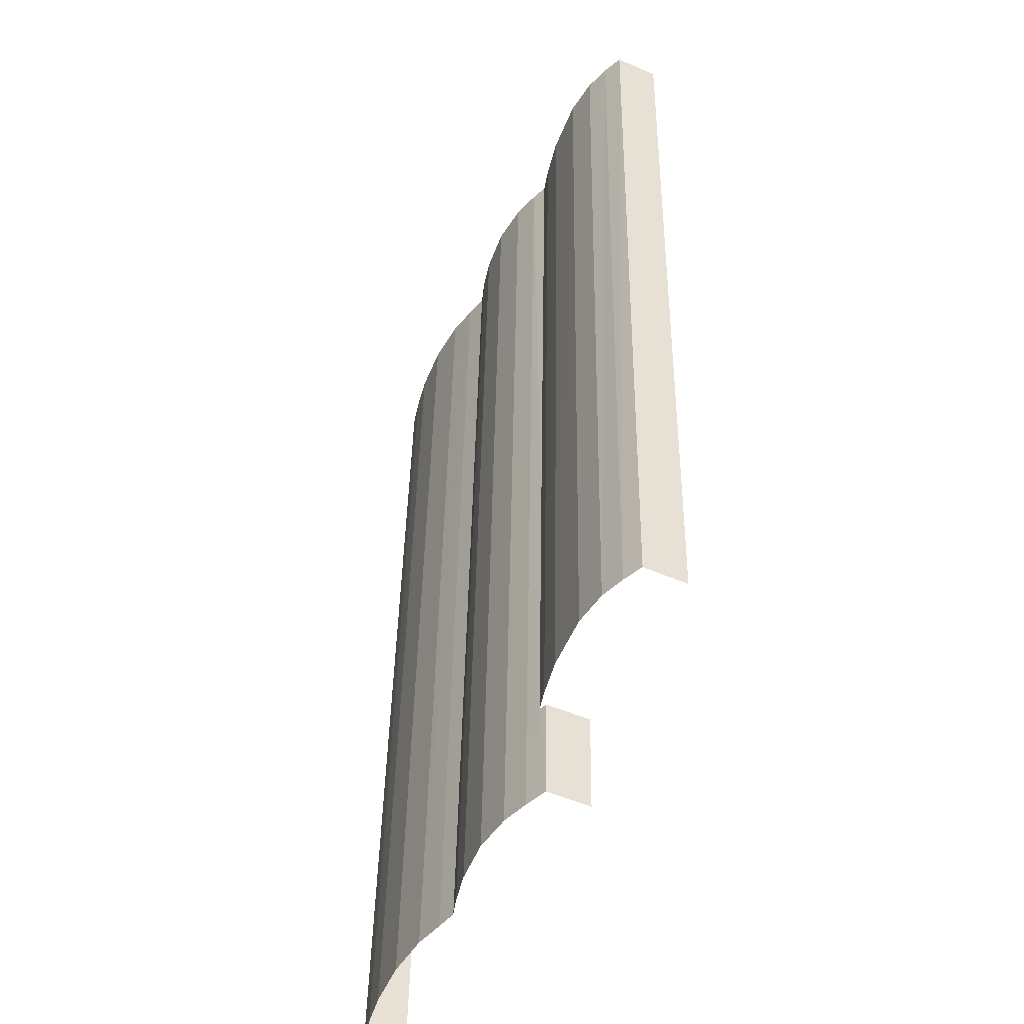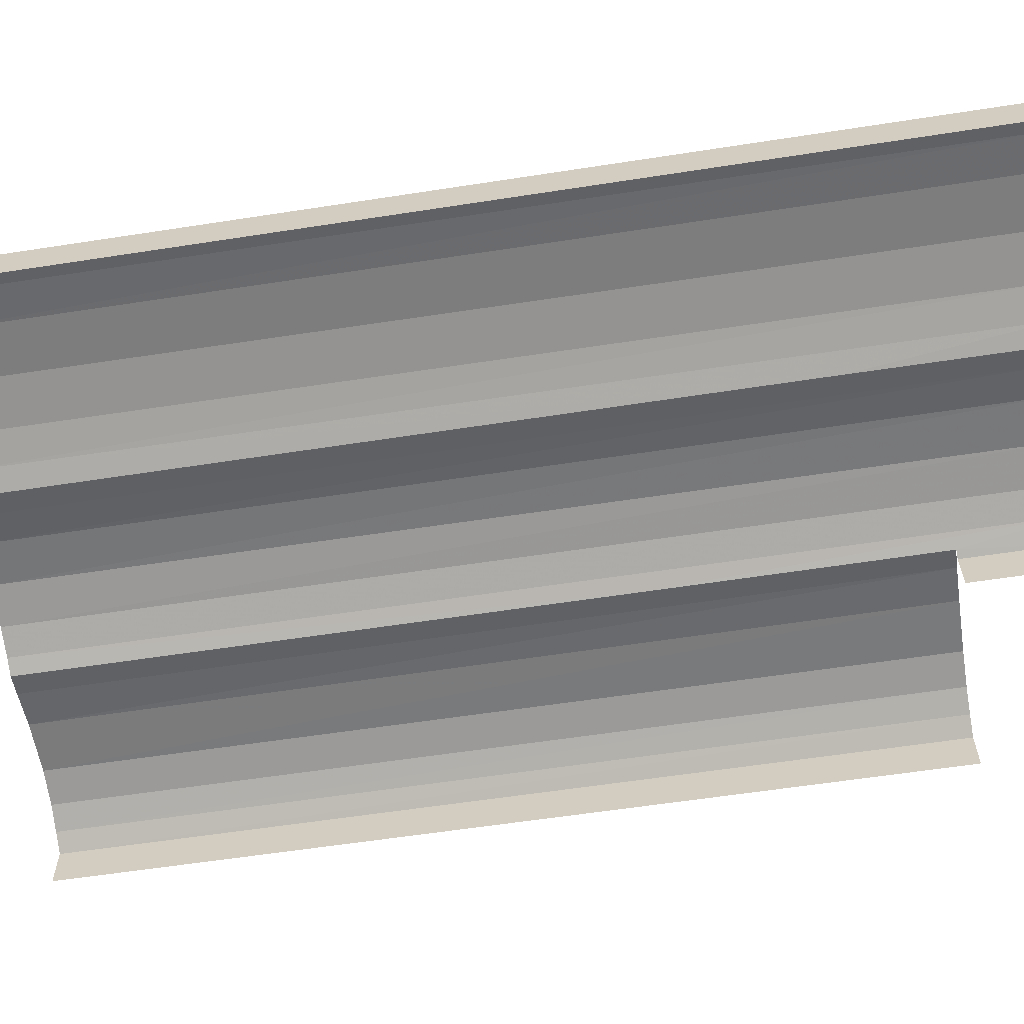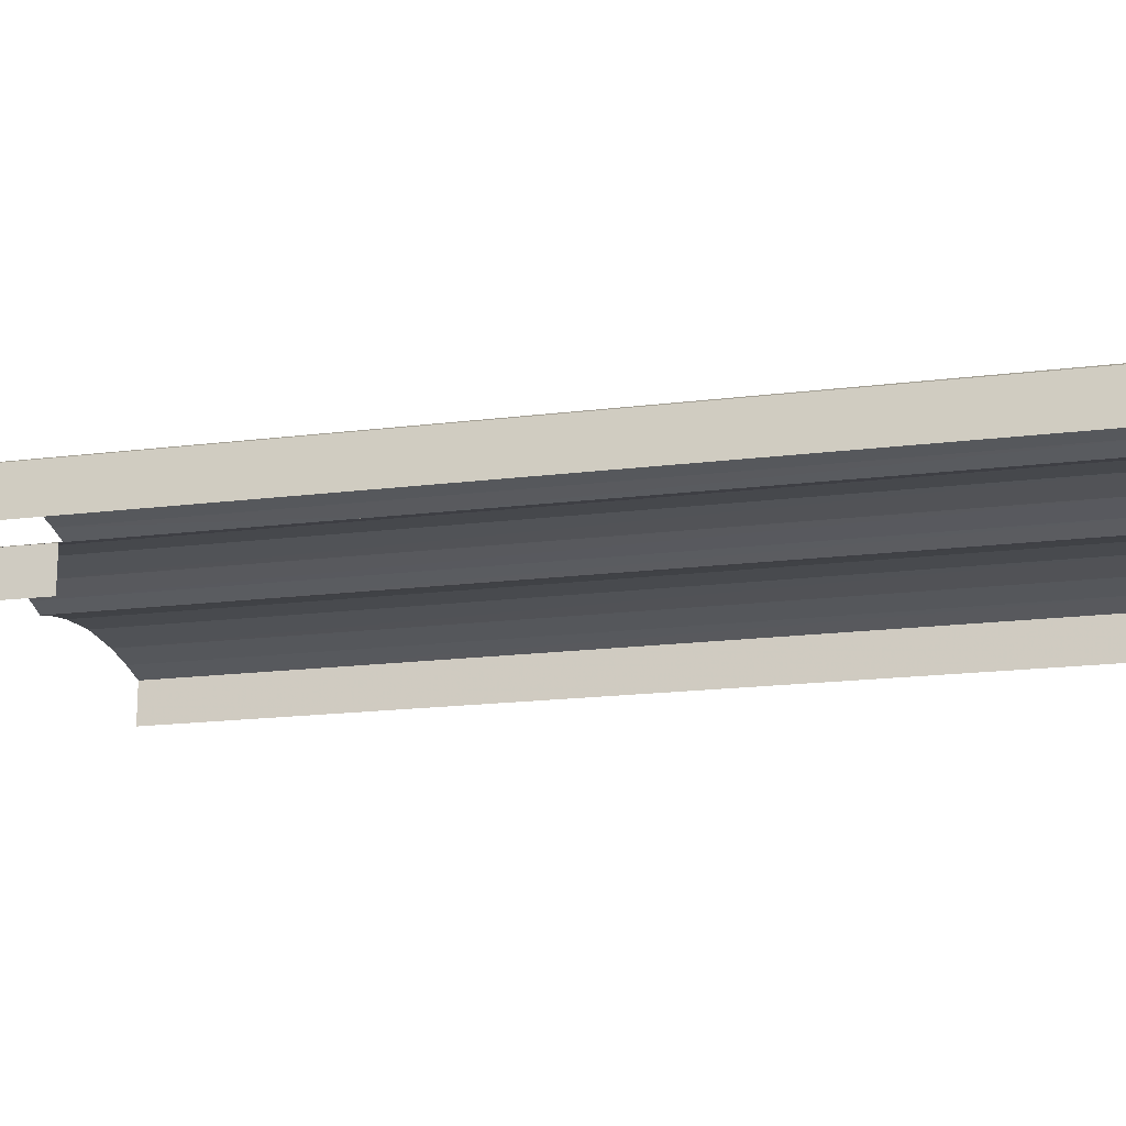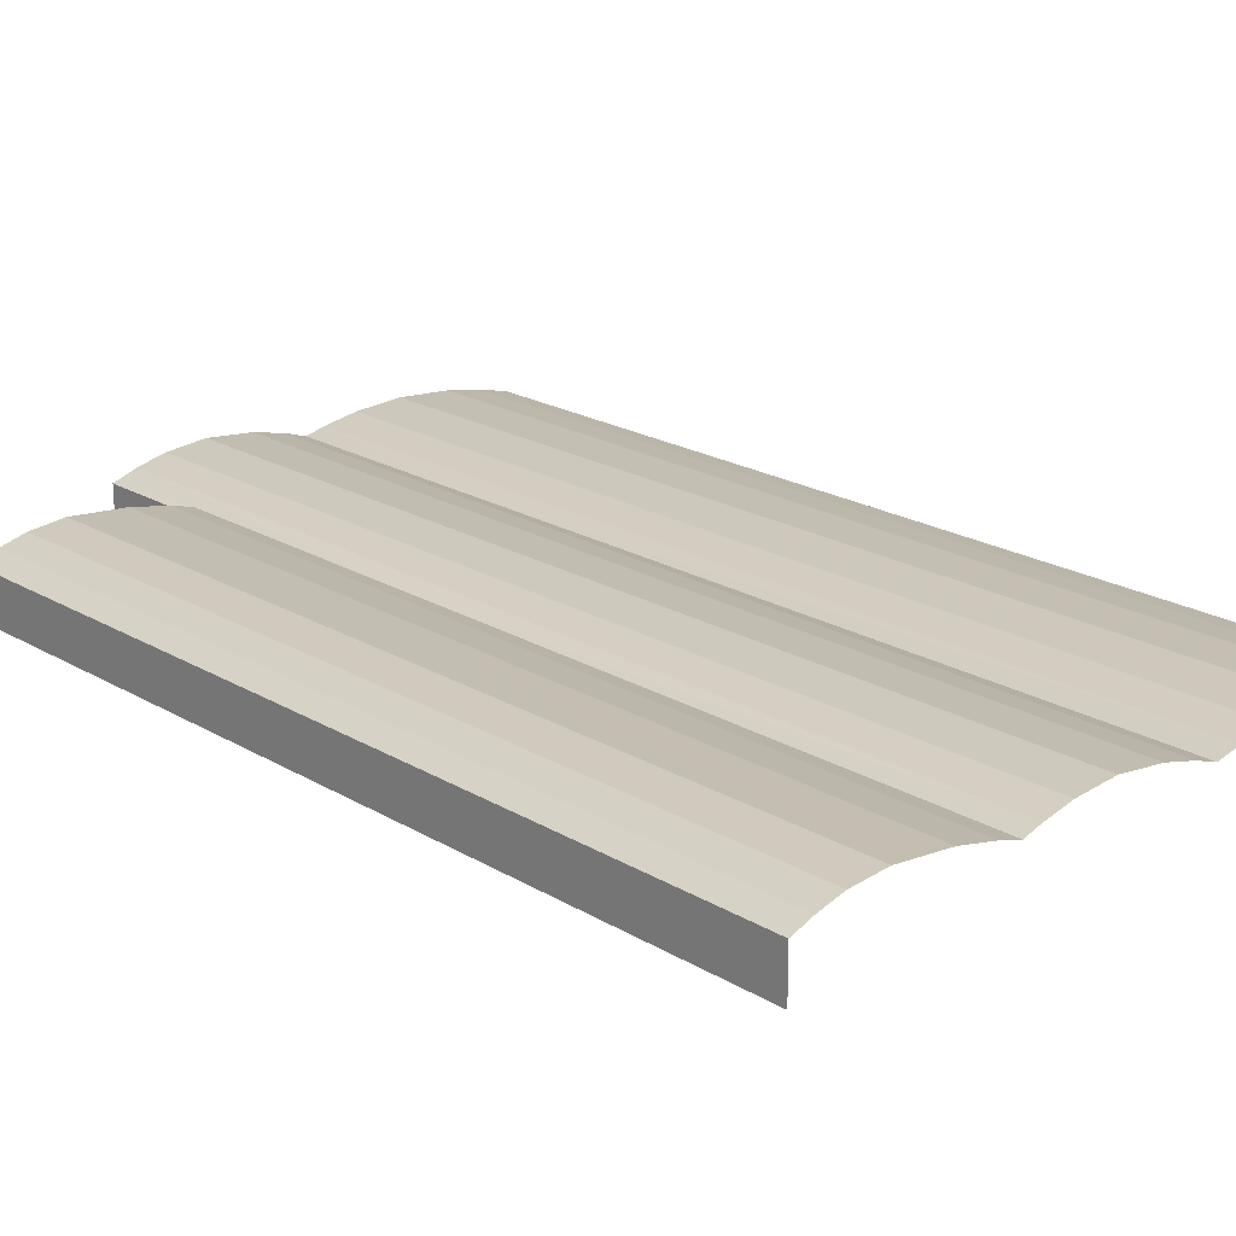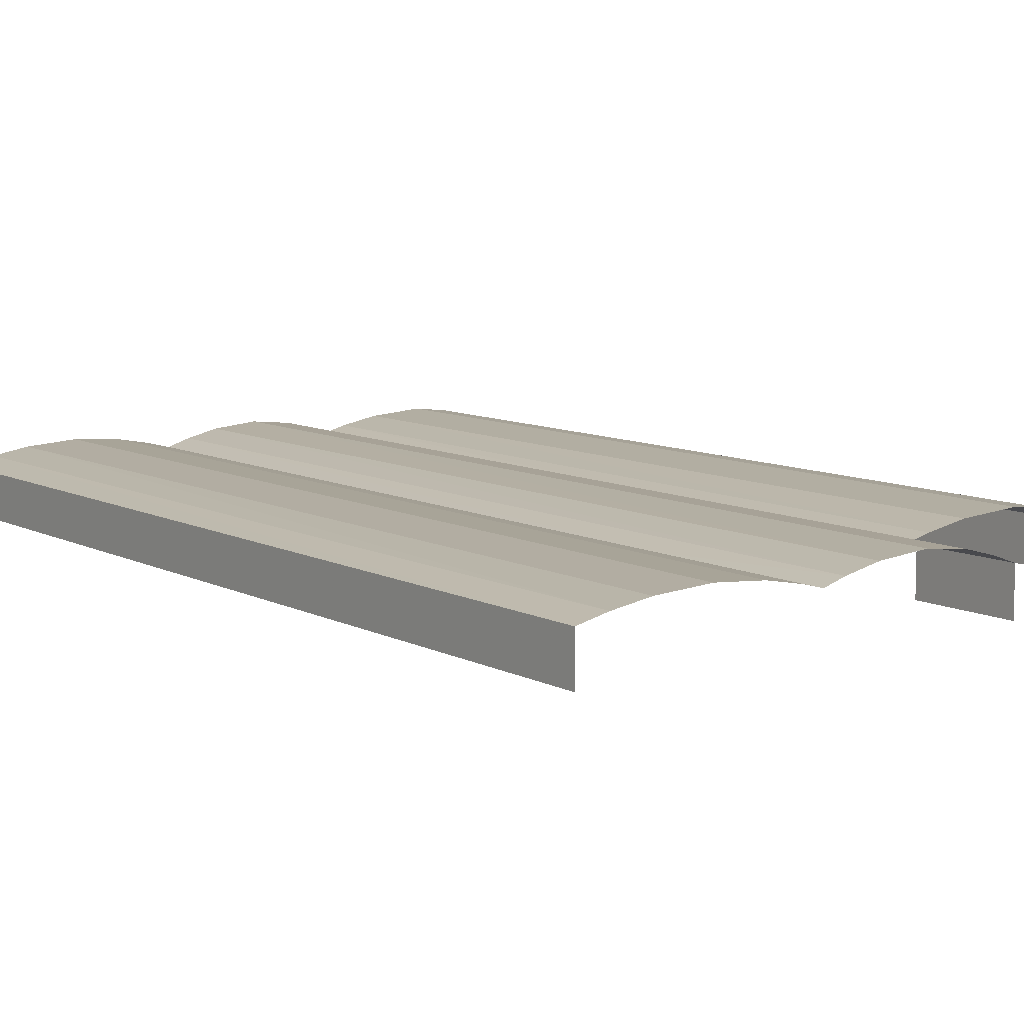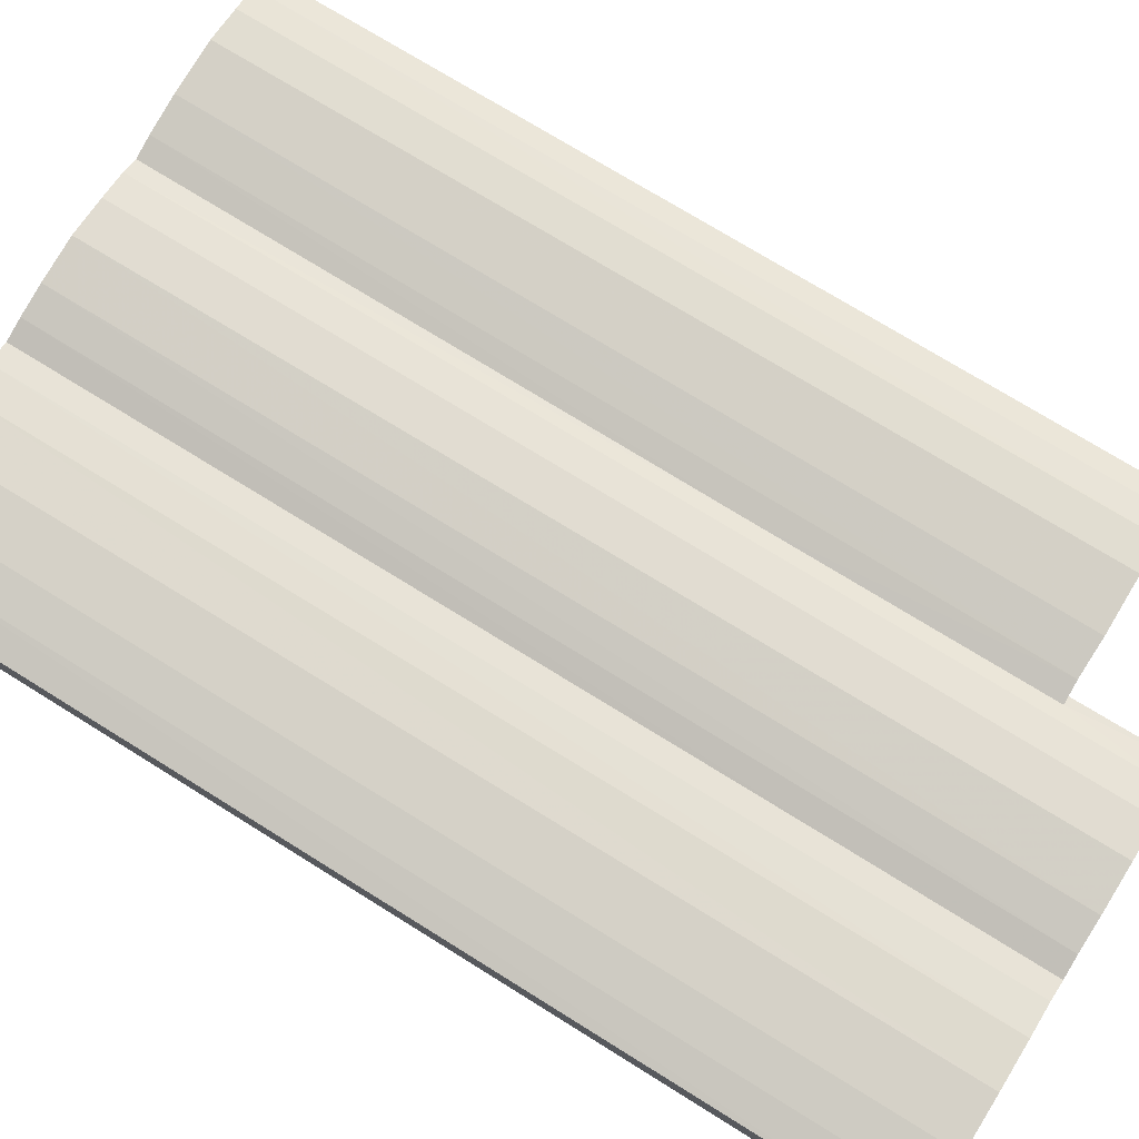
<metadata>
{"format":"obj","ext":"obj","renderer":"f3d","projection":"perspective","resolution":1024,"background":"white","views":[{"elev":-50.4,"azim":64.9,"up":"+Y"},{"elev":-62.8,"azim":-83.4,"up":"+Z"},{"elev":-17.2,"azim":102.1,"up":"+Z"},{"elev":19.9,"azim":136.0,"up":"+Z"},{"elev":8.8,"azim":-38.0,"up":"+Z"},{"elev":75.2,"azim":-60.5,"up":"+Z"}]}
</metadata>
<code>
v -2.199e+05 -1.251e+05 12.35
v -2.199e+05 -1.25e+05 12.35
v -2.199e+05 -1.251e+05 12.35
v -2.199e+05 -1.25e+05 12.35
v -2.199e+05 -1.251e+05 12.35
v -2.199e+05 -1.251e+05 12.35
v -2.199e+05 -1.25e+05 12.35
v -2.199e+05 -1.251e+05 12.35
v -2.199e+05 -1.25e+05 12.35
v -2.199e+05 -1.25e+05 13.87
v -2.199e+05 -1.251e+05 13.87
v -2.199e+05 -1.25e+05 14.08
v -2.199e+05 -1.251e+05 13.87
v -2.199e+05 -1.25e+05 13.62
v -2.199e+05 -1.25e+05 13.87
v -2.199e+05 -1.251e+05 13.62
v -2.199e+05 -1.251e+05 14.2
v -2.199e+05 -1.25e+05 14.08
v -2.199e+05 -1.25e+05 14.2
v -2.199e+05 -1.251e+05 14.08
v -2.199e+05 -1.25e+05 14
v -2.199e+05 -1.25e+05 13.82
v -2.199e+05 -1.251e+05 13.82
v -2.199e+05 -1.25e+05 14.1
v -2.199e+05 -1.251e+05 14
v -2.199e+05 -1.251e+05 14.1
v -2.199e+05 -1.251e+05 13.67
v -2.199e+05 -1.251e+05 13.67
v -2.199e+05 -1.251e+05 13.82
v -2.199e+05 -1.25e+05 13.82
v -2.199e+05 -1.25e+05 13.66
v -2.199e+05 -1.251e+05 14.08
v -2.199e+05 -1.25e+05 13.87
v -2.199e+05 -1.25e+05 14.08
v -2.199e+05 -1.251e+05 13.87
v -2.199e+05 -1.25e+05 13.62
v -2.199e+05 -1.251e+05 13.62
v -2.199e+05 -1.25e+05 14
v -2.199e+05 -1.251e+05 14
v -2.199e+05 -1.251e+05 13.87
v -2.199e+05 -1.25e+05 13.87
v -2.199e+05 -1.251e+05 13.7
v -2.199e+05 -1.251e+05 13.71
v -2.199e+05 -1.25e+05 13.69
v -2.199e+05 -1.251e+05 14.08
v -2.199e+05 -1.251e+05 14.08
v -2.199e+05 -1.25e+05 14.08
v -2.199e+05 -1.251e+05 14.2
v -2.199e+05 -1.25e+05 14.2
v -2.199e+05 -1.251e+05 13.62
v -2.199e+05 -1.251e+05 13.62
v -2.199e+05 -1.25e+05 13.62
v -2.199e+05 -1.251e+05 13.62
v -2.199e+05 -1.25e+05 13.62
f 1 2 3
f 2 4 3
f 5 6 3
f 6 1 3
f 3 4 7
f 8 3 9
f 9 3 7
f 31 52 30
f 30 52 4
f 4 2 24
f 30 4 38
f 2 36 22
f 38 4 24
f 24 2 21
f 21 2 22
f 53 6 27
f 6 5 48
f 27 6 11
f 5 50 35
f 11 6 45
f 45 6 48
f 32 5 35
f 48 5 32
f 43 51 40
f 40 51 3
f 3 8 17
f 40 3 46
f 8 16 13
f 46 3 17
f 17 8 20
f 20 8 13
f 9 15 14
f 7 19 9
f 9 18 15
f 9 19 18
f 41 54 44
f 7 54 41
f 7 47 19
f 7 41 47
f 49 7 4
f 4 52 31
f 44 54 7
f 10 12 4
f 10 4 31
f 33 44 7
f 34 33 7
f 12 49 4
f 49 34 7
f 1 23 37
f 6 26 1
f 1 25 23
f 1 26 25
f 29 53 27
f 6 53 29
f 6 39 26
f 6 29 39
f 10 11 12
f 13 14 15
f 13 16 14
f 17 18 19
f 17 20 18
f 21 22 23
f 24 21 25
f 26 24 25
f 27 28 29
f 28 30 29
f 28 31 30
f 32 33 34
f 32 35 33
f 22 36 37
f 20 15 18
f 20 13 15
f 26 38 24
f 26 39 38
f 28 10 31
f 40 41 42
f 40 42 43
f 41 44 42
f 45 12 11
f 46 17 19
f 47 46 19
f 25 21 23
f 48 34 49
f 48 32 34
f 49 12 45
f 48 49 45
f 28 11 10
f 28 27 11
f 39 30 38
f 39 29 30
f 50 51 43
f 50 43 35
f 35 42 33
f 42 44 33
f 43 42 35
f 47 41 40
f 23 22 37
f 46 47 40
f 36 2 1
f 37 36 1
f 14 8 9
f 14 16 8
f 3 50 5
f 3 51 50

</code>
